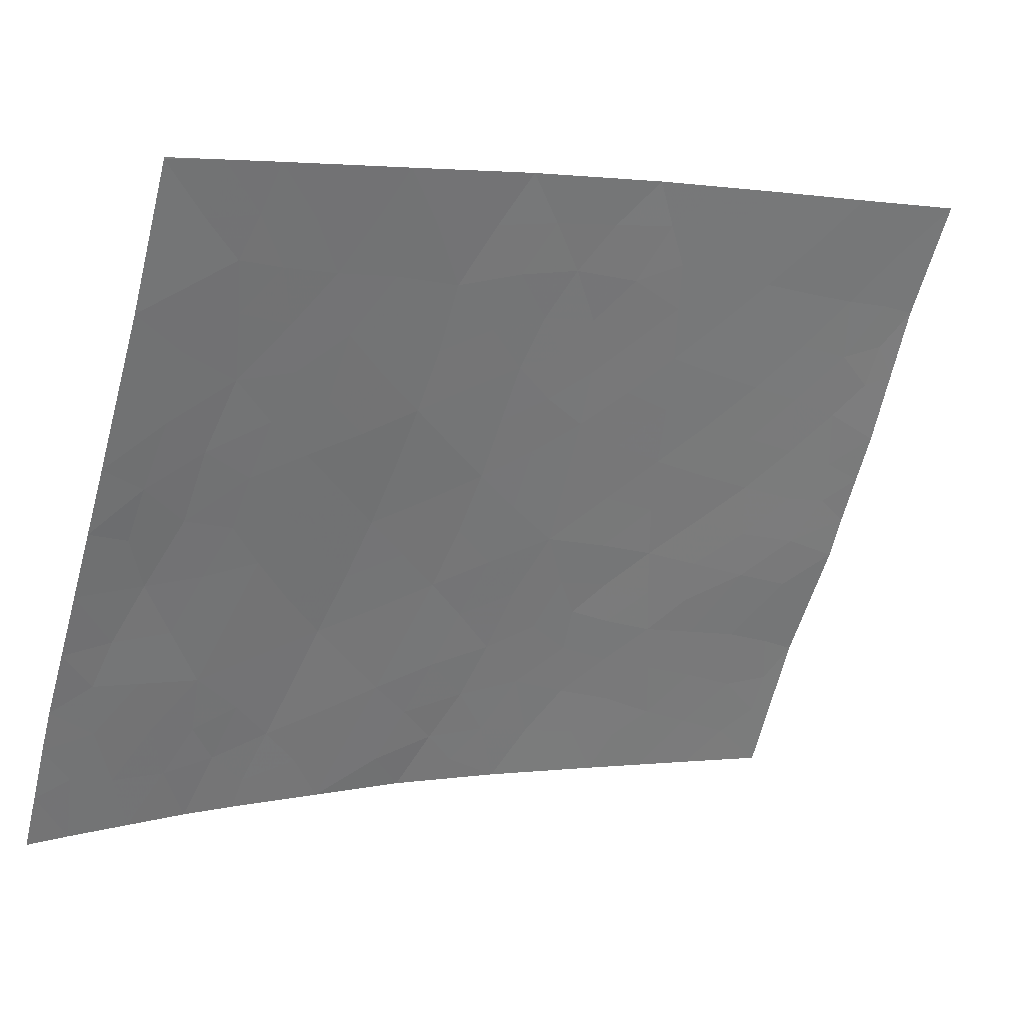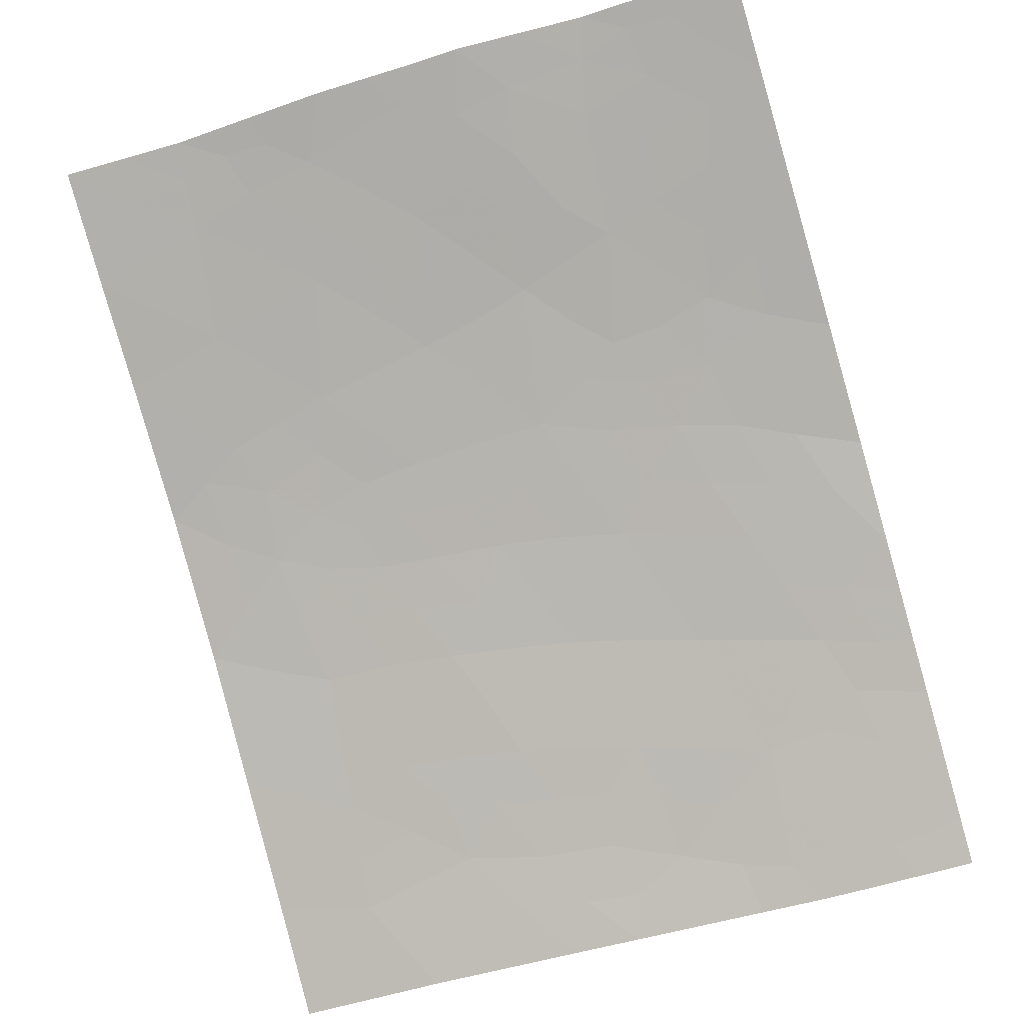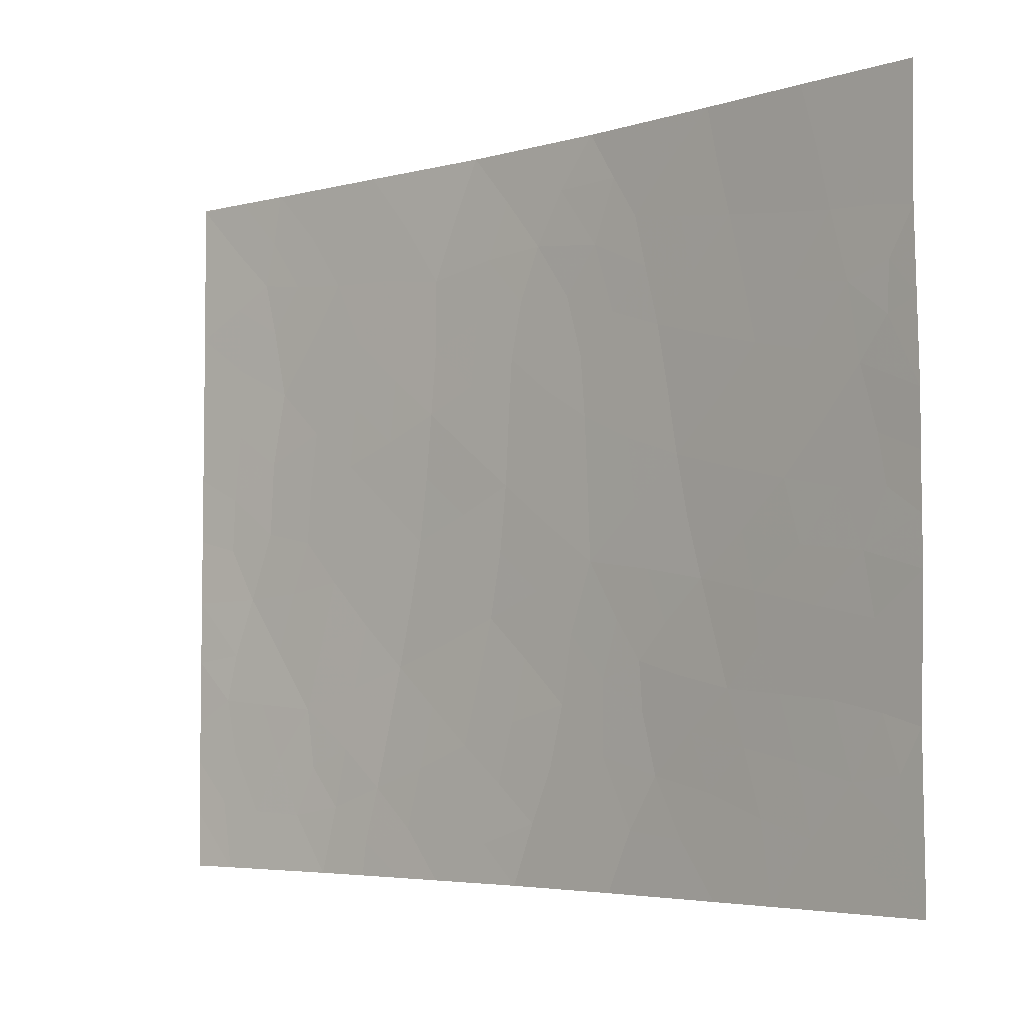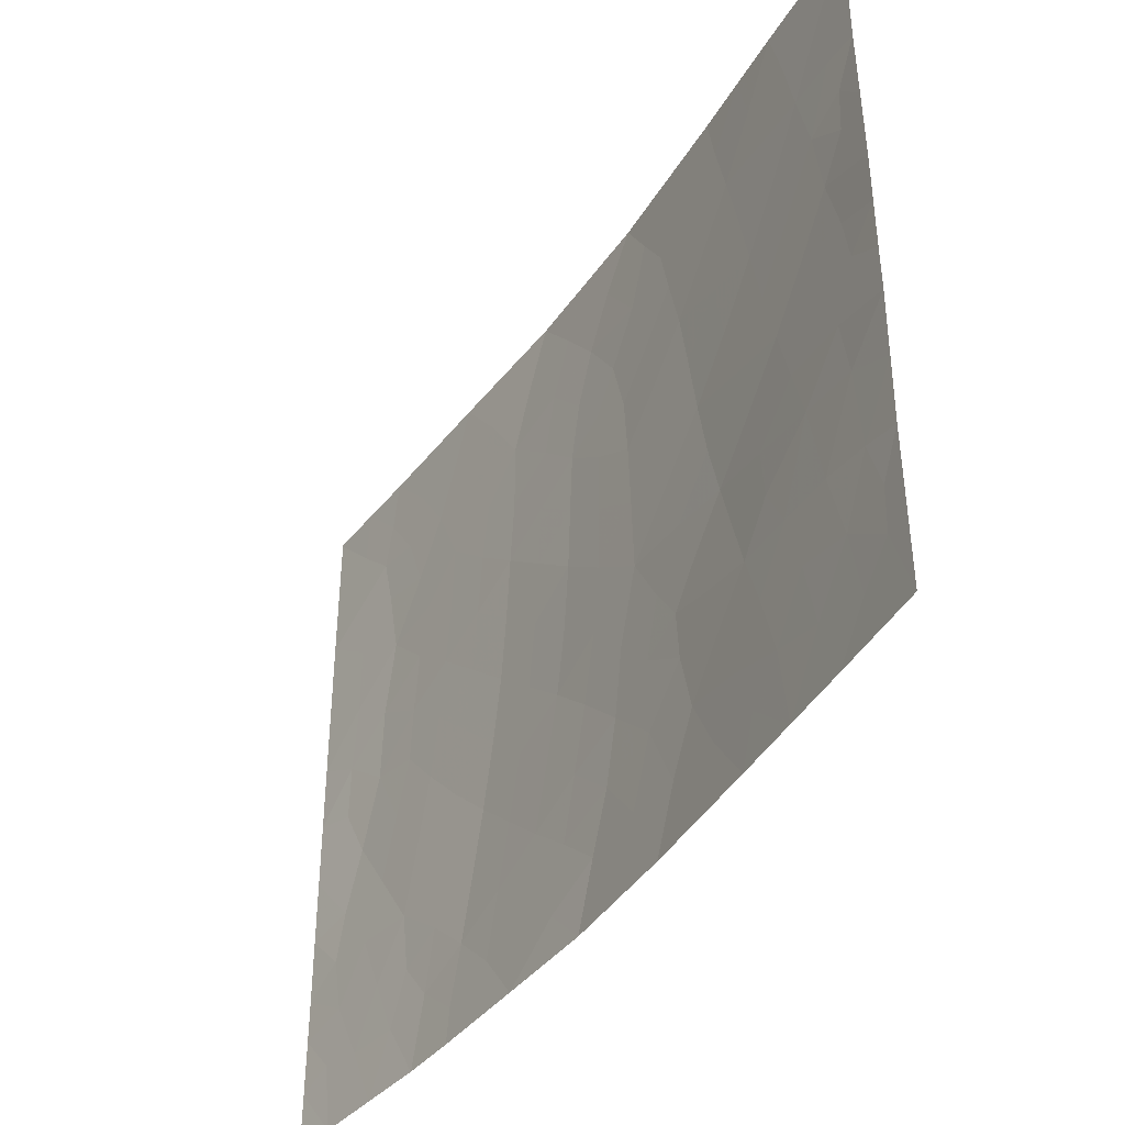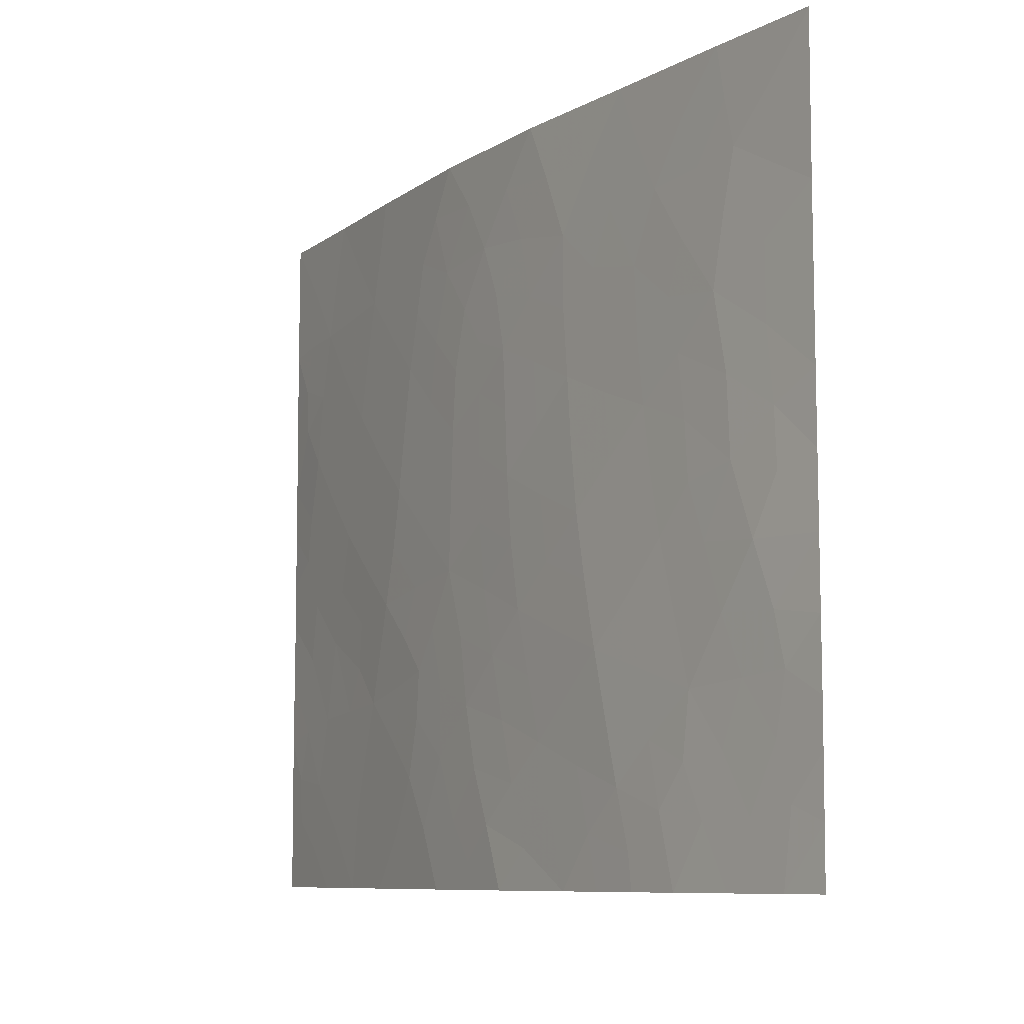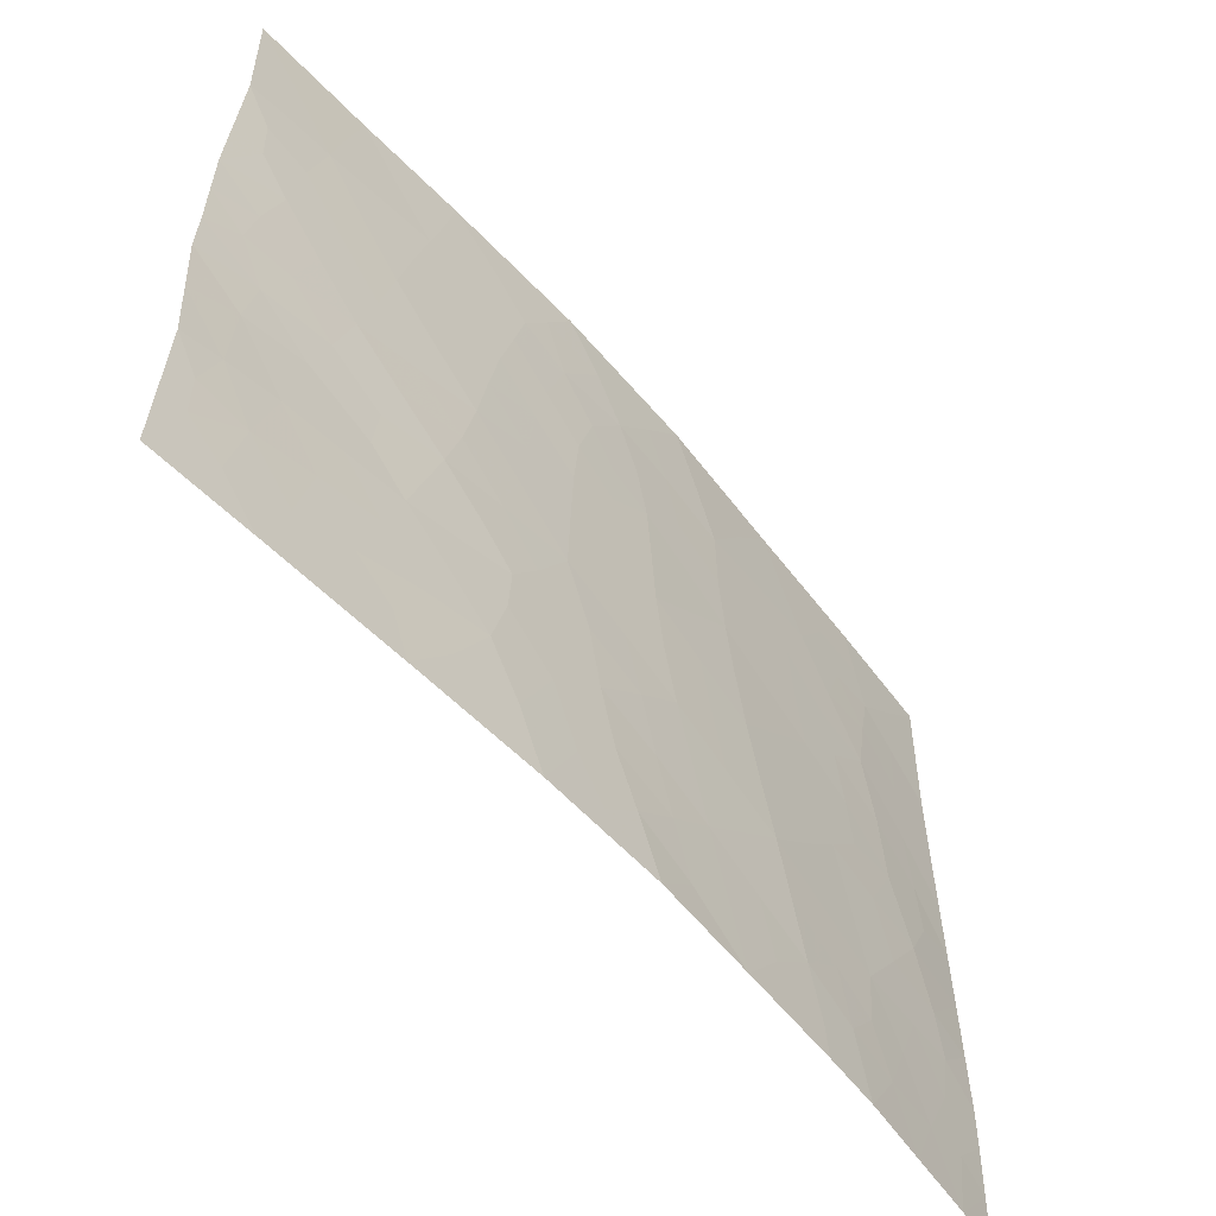
<metadata>
{"format":"obj","ext":"obj","renderer":"f3d","projection":"perspective","resolution":1024,"background":"white","views":[{"elev":-63.9,"azim":165.1,"up":"+Z"},{"elev":-53.8,"azim":-71.8,"up":"+Z"},{"elev":-4.5,"azim":-105.8,"up":"+Y"},{"elev":-40.0,"azim":-89.7,"up":"+Y"},{"elev":-8.6,"azim":89.5,"up":"+Y"},{"elev":-57.4,"azim":-19.1,"up":"+Y"}]}
</metadata>
<code>
v 29.3 44.99 30.72
v 28.35 42.77 31.49
v 26.13 38 33.05
v 21.84 45.48 35.69
v 20.16 44.74 36.63
v 23.33 44.48 34.8
v 19.54 38 36.94
v 29.32 42.74 30.72
v 24.71 38 33.98
v 23.65 42.32 34.64
v 27.67 46.41 31.92
v 25.01 43.65 33.77
v 26.34 45.03 32.84
v 16.02 45.33 38.72
v 18.27 44.23 37.6
v 28.68 38 31.19
v 29.33 39.86 30.72
v 20.48 46.79 36.44
v 19.17 48.28 37.13
v 18.74 46.28 37.37
v 28.02 48.42 31.64
v 29.3 50 30.73
v 21.48 38 35.94
v 29.35 40.58 30.72
v 27.21 40.82 32.29
v 29.28 47.57 30.72
v 29.32 49.97 30.72
v 20.88 48.55 36.22
v 20.88 41.59 36.26
v 19.53 50 36.93
v 26.91 38 32.52
v 21.71 50 35.76
v 26.67 39.14 32.69
v 17.46 48.06 38.03
v 27.72 50 31.83
v 20.61 39.83 36.41
v 16.1 40.62 38.72
v 23.27 38 34.93
v 24.74 45.78 33.89
v 23.21 46.55 34.87
v 16.01 43.57 38.72
v 17.52 38 37.97
v 16.04 38 38.72
v 15.99 42.8 38.72
v 17.89 50 37.77
v 16.14 47.92 38.72
v 16.1 50 38.72
v 25.83 50 33.11
v 23.89 50 34.44
v 19.75 42.82 36.86
v 29.28 38 30.72
v 29.32 50 30.72
v 17.49 40.99 38
v 24.15 40.24 34.33
v 26.69 43.03 32.64
v 25.43 41.54 33.53
v 19.27 41.16 37.09
v 22.9 39.01 35.13
v 25.86 39.49 33.24
v 22.7 48.35 35.17
v 22.16 47.45 35.5
v 18.71 39.26 37.37
v 17 45.78 38.26
v 21.76 43.17 35.75
v 24.63 48.04 33.95
v 26.14 47.17 32.94
v 26.55 48.23 32.66
v 21.57 40.11 35.88
v 20.83 40.8 36.29
v 21.55 41.31 35.88
v 28.66 44.58 31.21
v 28.72 43.67 31.19
v 27.97 43.93 31.74
v 19.28 38.76 37.08
v 18.53 38 37.46
v 29.33 41.66 30.72
v 28.65 41.78 31.25
v 20.32 45.78 36.54
v 21.14 46.11 36.07
v 21.03 45.07 36.14
v 27.85 47.55 31.77
v 28.59 48.04 31.23
v 28.52 46.92 31.28
v 27.89 45.17 31.77
v 28.54 45.73 31.28
v 27.01 45.66 32.38
v 27.14 44.66 32.3
v 20.51 38 36.44
v 20.13 38.88 36.65
v 21.08 38.98 36.16
v 27.8 41.82 31.88
v 28.79 40.97 31.13
v 25.42 38 33.52
v 25.25 38.83 33.63
v 28.6 49.08 31.23
v 29.3 48.77 30.72
v 23.46 43.4 34.74
v 24.16 44.05 34.3
v 24.32 42.97 34.21
v 17.19 39.83 38.16
v 18.09 40.09 37.69
v 20.05 48.42 36.66
v 20.7 47.73 36.32
v 19.83 47.51 36.79
v 19.43 45.49 37.01
v 19.62 46.52 36.9
v 19.23 44.47 37.11
v 18.52 45.24 37.48
v 18.79 42.6 37.33
v 17.99 43.24 37.73
v 19.01 43.51 37.23
v 25.54 45.38 33.37
v 25.68 44.35 33.3
v 24.86 44.72 33.84
v 27.41 38.97 32.15
v 27.1 39.81 32.37
v 27.76 39.94 31.89
v 28.63 40.03 31.25
v 16.02 44.45 38.72
v 16.71 44.76 38.39
v 27.8 38 31.85
v 28.19 39.02 31.57
v 22.37 38 35.43
v 22.39 38.45 35.42
v 26.47 40.15 32.81
v 16.97 38.71 38.26
v 16.07 39.31 38.72
v 16.05 41.71 38.72
v 16.7 40.81 38.41
v 17.73 42.35 37.85
v 29.31 43.86 30.72
v 17.66 49.06 37.91
v 16.83 49.02 38.35
v 17 50 38.24
v 20.62 50 36.35
v 21.28 49.23 36
v 20.3 49.24 36.52
v 19.38 49.18 37.02
v 24.04 45.13 34.35
v 24.25 49.09 34.2
v 23.63 48.26 34.58
v 23.28 49.17 34.82
v 27.06 49.14 32.29
v 27.86 49.17 31.74
v 27.36 48.31 32.1
v 25.85 43.31 33.21
v 26.07 42.26 33.08
v 25.2 42.59 33.66
v 17.3 44.02 38.09
v 19.95 40.52 36.75
v 20.15 41.37 36.63
v 21.63 48.21 35.8
v 22.56 44.95 35.26
v 22.55 45.97 35.26
v 23.27 45.55 34.83
v 23.25 40.62 34.88
v 23.51 39.63 34.74
v 24.86 50 33.77
v 25.21 49.08 33.54
v 25.42 46.42 33.43
v 26.21 46.02 32.91
v 17.6 45.01 37.95
v 25.01 39.84 33.78
v 24.78 40.87 33.94
v 25.64 40.5 33.39
v 17.86 46.07 37.82
v 23.96 46.19 34.39
v 26.16 49.11 32.9
v 26.78 50 32.47
v 26.49 44.03 32.76
v 27.22 43.74 32.27
v 27.5 42.85 32.08
v 28.83 39.17 31.09
v 29.31 38.93 30.72
v 18.51 49.12 37.46
v 18.3 48.17 37.59
v 18.71 50 37.35
v 29.29 46.28 30.72
v 23.01 41.66 35.03
v 22.13 42.03 35.55
v 22.76 42.73 35.16
v 19.98 43.74 36.73
v 19.51 41.98 36.97
v 18.71 41.8 37.37
v 20.4 42.17 36.51
v 18.37 41.08 37.55
v 21.8 44.39 35.72
v 20.92 43.99 36.21
v 22.6 43.84 35.25
v 24.41 39.19 34.17
v 23.9 41.27 34.49
v 18.95 47.31 37.25
v 19 40.29 37.23
v 19.63 39.61 36.91
v 25.28 47.36 33.51
v 25.63 48.18 33.27
v 21.96 39.1 35.66
v 26.3 41.19 32.93
v 18.08 47.14 37.71
v 26.93 41.97 32.48
v 20.7 43.01 36.33
v 21.28 42.24 36.03
v 21.31 47.09 35.98
v 21.92 46.47 35.64
v 22.26 49.19 35.43
v 22.56 46.81 35.26
v 23.03 47.48 34.98
v 22.8 50 35.1
v 23.99 38 34.46
v 23.79 38.65 34.56
v 24.54 41.91 34.09
v 16.55 46.42 38.49
v 16.08 46.62 38.72
v 16.78 38 38.35
v 28.51 50 31.28
v 16.72 48.02 38.42
v 16.12 48.96 38.72
v 17.18 46.97 38.17
v 23.85 47.26 34.45
v 24.64 46.86 33.95
v 26.82 46.53 32.49
v 27.06 47.36 32.32
v 26.07 38.56 33.09
v 28.1 40.9 31.64
v 17.86 39 37.81
v 16.52 47.21 38.52
v 22.55 39.91 35.32
v 16.93 43.1 38.25
v 22.32 40.91 35.45
v 16.56 43.98 38.45
v 16.45 39.2 38.53
v 16.44 39.95 38.54
v 16.77 42.14 38.34
f 68 69 70
f 33 31 223
f 76 24 92
f 78 79 80
f 81 82 83
f 86 84 87
f 88 89 90
f 91 77 224
f 93 94 223
f 82 95 96
f 97 98 99
f 102 103 104
f 78 105 106
f 107 108 105
f 109 110 111
f 112 113 114
f 115 116 117
f 118 117 224
f 149 230 120
f 121 115 122
f 123 23 124
f 25 116 125
f 1 131 71
f 132 133 134
f 135 136 137
f 102 138 137
f 139 114 98
f 140 141 142
f 143 144 145
f 146 147 148
f 69 150 151
f 153 154 155
f 156 157 227
f 158 159 140
f 112 160 161
f 120 162 149
f 163 164 165
f 166 108 162
f 155 167 139
f 168 169 143
f 170 87 171
f 73 172 171
f 173 17 174
f 27 22 52
f 132 175 176
f 177 138 175
f 178 85 83
f 179 180 181
f 182 111 107
f 109 183 184
f 185 151 183
f 186 130 184
f 187 188 80
f 187 153 189
f 190 163 94
f 156 179 191
f 104 106 192
f 186 193 101
f 74 194 89
f 66 195 196
f 125 165 198
f 122 118 173
f 129 100 232
f 176 192 199
f 91 200 172
f 147 200 198
f 201 202 185
f 188 201 182
f 203 204 79
f 152 136 205
f 206 61 207
f 206 154 204
f 208 142 205
f 9 209 210
f 157 190 210
f 170 146 113
f 191 211 164
f 148 211 99
f 46 226 213
f 181 189 97
f 144 215 95
f 193 150 194
f 216 217 133
f 103 152 203
f 218 212 226
f 218 199 166
f 180 70 202
f 159 168 196
f 141 219 207
f 219 220 167
f 160 220 195
f 161 221 86
f 222 221 66
f 222 145 81
f 68 36 69
f 70 69 29
f 73 72 2
f 33 223 59
f 74 7 75
f 126 225 42
f 8 77 2
f 77 8 76
f 5 78 80
f 78 18 79
f 80 79 4
f 11 81 83
f 81 21 82
f 83 82 26
f 84 11 85
f 71 85 1
f 13 86 87
f 86 11 84
f 87 84 73
f 23 88 90
f 88 7 89
f 90 89 36
f 91 2 77
f 3 93 223
f 93 9 94
f 223 94 59
f 26 82 96
f 82 21 95
f 96 95 27
f 10 97 99
f 97 6 98
f 99 98 12
f 100 53 101
f 19 102 104
f 102 28 103
f 104 103 18
f 18 78 106
f 78 5 105
f 106 105 20
f 5 107 105
f 107 15 108
f 105 108 20
f 50 109 111
f 109 130 110
f 111 110 15
f 39 112 114
f 112 13 113
f 114 113 12
f 122 115 117
f 115 33 116
f 117 116 25
f 24 118 92
f 118 122 117
f 92 118 224
f 119 14 120
f 63 120 14
f 16 121 122
f 121 31 115
f 38 123 124
f 116 33 125
f 59 125 33
f 37 232 127
f 37 128 129
f 128 44 233
f 129 233 53
f 233 130 53
f 131 8 72
f 2 72 8
f 45 132 134
f 132 34 133
f 134 133 47
f 30 135 137
f 135 32 136
f 137 136 28
f 27 95 215
f 126 100 225
f 28 102 137
f 102 19 138
f 137 138 30
f 6 139 98
f 139 39 114
f 98 114 12
f 49 140 142
f 140 65 141
f 142 141 60
f 67 143 145
f 143 35 144
f 145 144 21
f 12 146 148
f 146 55 147
f 148 147 56
f 110 149 15
f 29 69 151
f 69 36 150
f 151 150 57
f 152 60 61
f 6 153 155
f 153 4 154
f 155 154 40
f 229 156 227
f 156 54 157
f 227 157 58
f 49 158 140
f 158 48 159
f 140 159 65
f 13 112 161
f 112 39 160
f 161 160 66
f 228 44 41
f 41 119 230
f 120 63 162
f 149 162 15
f 59 163 165
f 163 54 164
f 165 164 56
f 63 166 162
f 166 20 108
f 162 108 15
f 6 155 139
f 155 40 167
f 139 167 39
f 67 168 143
f 168 48 169
f 143 169 35
f 55 170 171
f 170 13 87
f 171 87 73
f 73 2 172
f 171 172 55
f 16 173 174
f 174 51 16
f 34 132 176
f 132 45 175
f 176 175 19
f 45 177 175
f 177 30 138
f 175 138 19
f 26 178 83
f 178 1 85
f 83 85 11
f 10 179 181
f 179 229 180
f 181 180 64
f 5 182 107
f 182 50 111
f 107 111 15
f 130 109 184
f 109 50 183
f 184 183 57
f 50 185 183
f 185 29 151
f 183 151 57
f 57 186 184
f 186 53 130
f 4 187 80
f 187 64 188
f 80 188 5
f 64 187 189
f 187 4 153
f 189 153 6
f 9 190 94
f 190 54 163
f 94 163 59
f 54 156 191
f 156 229 179
f 191 179 10
f 19 104 192
f 104 18 106
f 192 106 20
f 53 186 101
f 186 57 193
f 101 193 62
f 7 74 89
f 74 62 194
f 89 194 36
f 67 66 196
f 196 195 65
f 16 122 173
f 58 124 197
f 124 23 197
f 25 125 198
f 125 59 165
f 198 165 56
f 33 115 31
f 24 17 118
f 173 118 17
f 129 53 100
f 34 176 199
f 176 19 192
f 199 192 20
f 2 91 172
f 91 25 200
f 172 200 55
f 56 147 198
f 147 55 200
f 198 200 25
f 50 201 185
f 201 64 202
f 185 202 29
f 5 188 182
f 188 64 201
f 182 201 50
f 18 203 79
f 203 61 204
f 79 204 4
f 60 152 205
f 152 28 136
f 205 136 32
f 40 206 207
f 207 61 60
f 61 206 204
f 206 40 154
f 204 154 4
f 32 208 205
f 208 49 142
f 205 142 60
f 209 38 210
f 58 210 38
f 58 157 210
f 157 54 190
f 210 190 9
f 13 170 113
f 170 55 146
f 113 146 12
f 54 191 164
f 191 10 211
f 164 211 56
f 12 148 99
f 148 56 211
f 99 211 10
f 14 213 212
f 10 181 97
f 181 64 189
f 97 189 6
f 126 42 214
f 126 214 43
f 21 144 95
f 144 35 215
f 27 215 22
f 62 193 194
f 193 57 150
f 194 150 36
f 34 216 133
f 216 46 217
f 133 217 47
f 18 103 203
f 103 28 152
f 203 152 61
f 34 218 216
f 218 63 212
f 63 218 166
f 218 34 199
f 166 199 20
f 64 180 202
f 180 229 70
f 202 70 29
f 65 159 196
f 159 48 168
f 196 168 67
f 60 141 207
f 141 65 219
f 207 219 40
f 40 219 167
f 219 65 220
f 167 220 39
f 66 160 195
f 160 39 220
f 195 220 65
f 13 161 86
f 161 66 221
f 86 221 11
f 67 222 66
f 222 11 221
f 11 222 81
f 222 67 145
f 81 145 21
f 223 31 3
f 225 75 42
f 124 58 38
f 212 63 14
f 224 77 92
f 226 212 213
f 218 226 216
f 62 74 75
f 25 91 224
f 225 101 62
f 224 117 25
f 225 100 101
f 197 23 90
f 216 226 46
f 225 62 75
f 227 197 68
f 231 100 126
f 227 58 197
f 68 197 90
f 68 90 36
f 92 77 76
f 230 119 120
f 71 131 72
f 228 149 110
f 229 68 70
f 44 228 233
f 41 230 228
f 229 227 68
f 228 230 149
f 84 85 71
f 73 71 72
f 73 84 71
f 231 126 43
f 127 231 43
f 232 100 231
f 232 231 127
f 129 232 37
f 233 228 130
f 128 233 129
f 130 228 110

</code>
